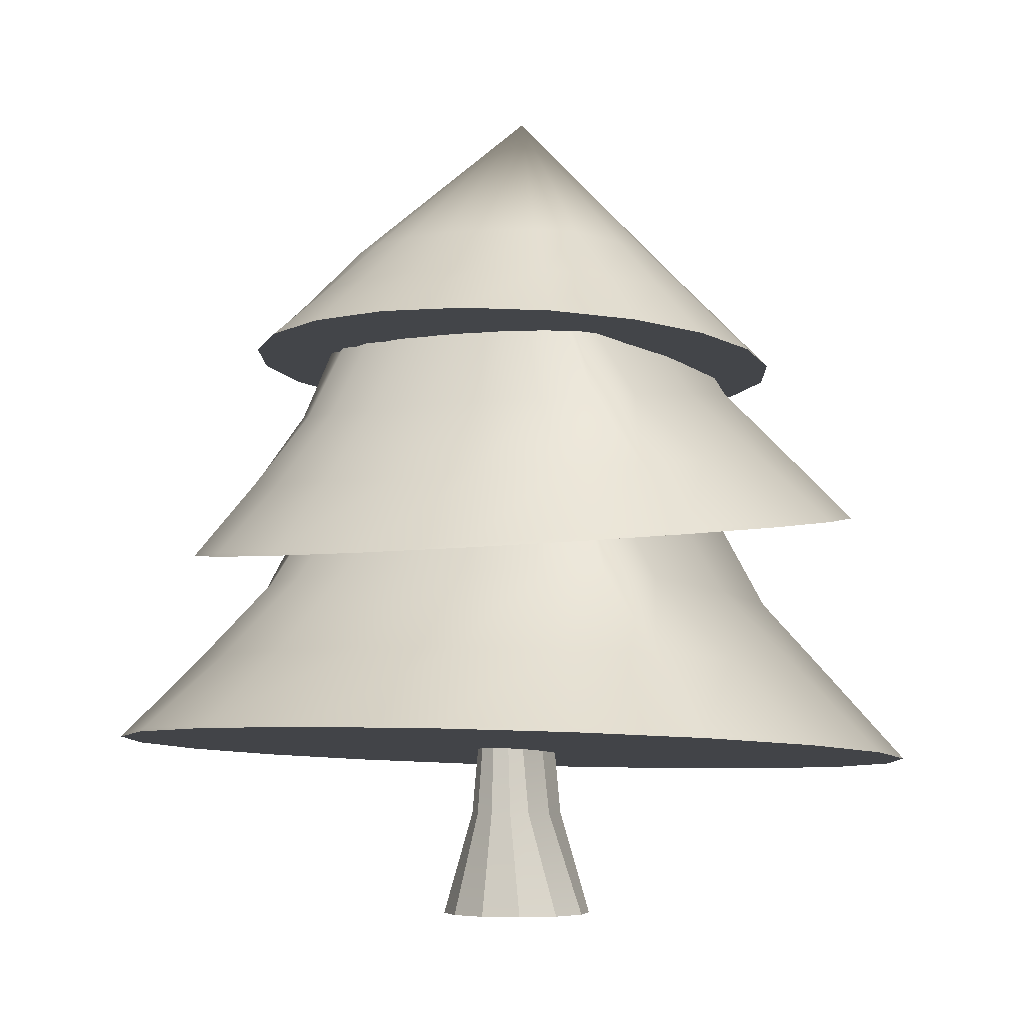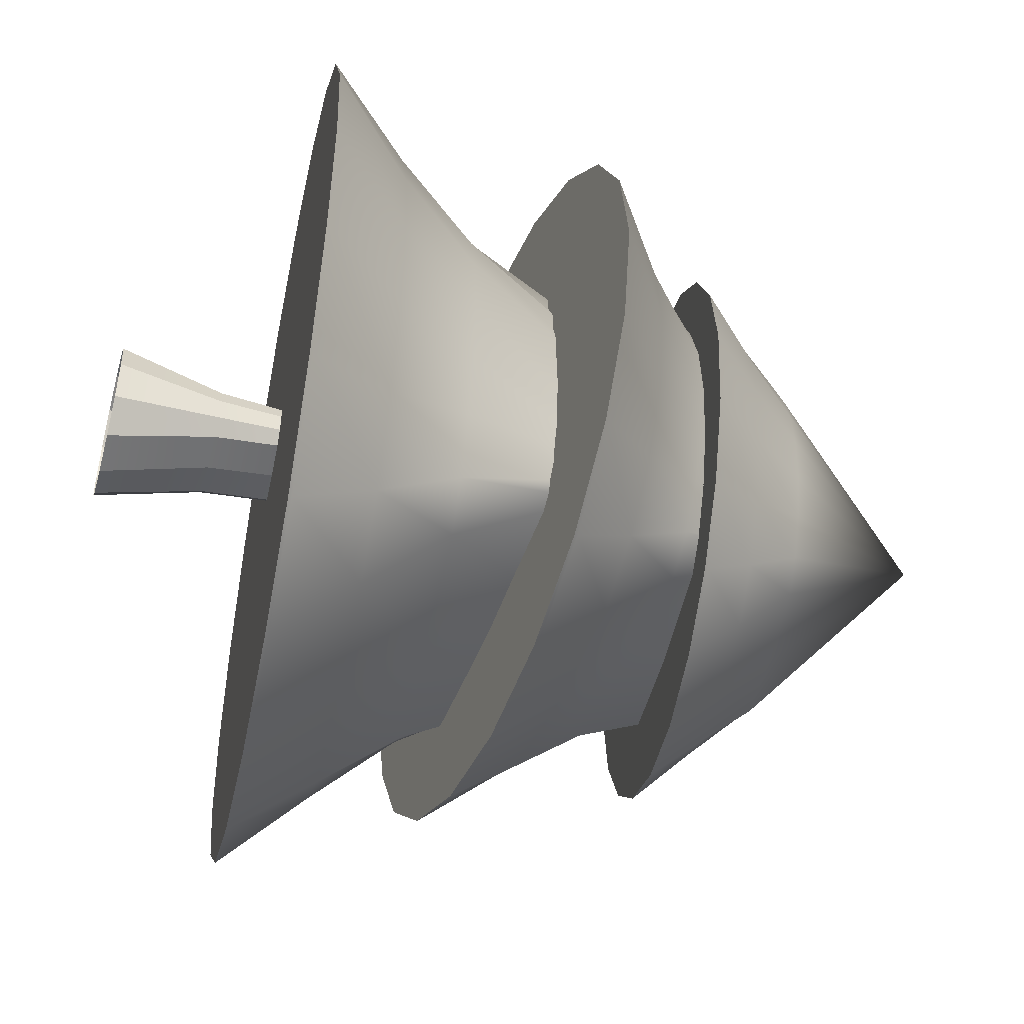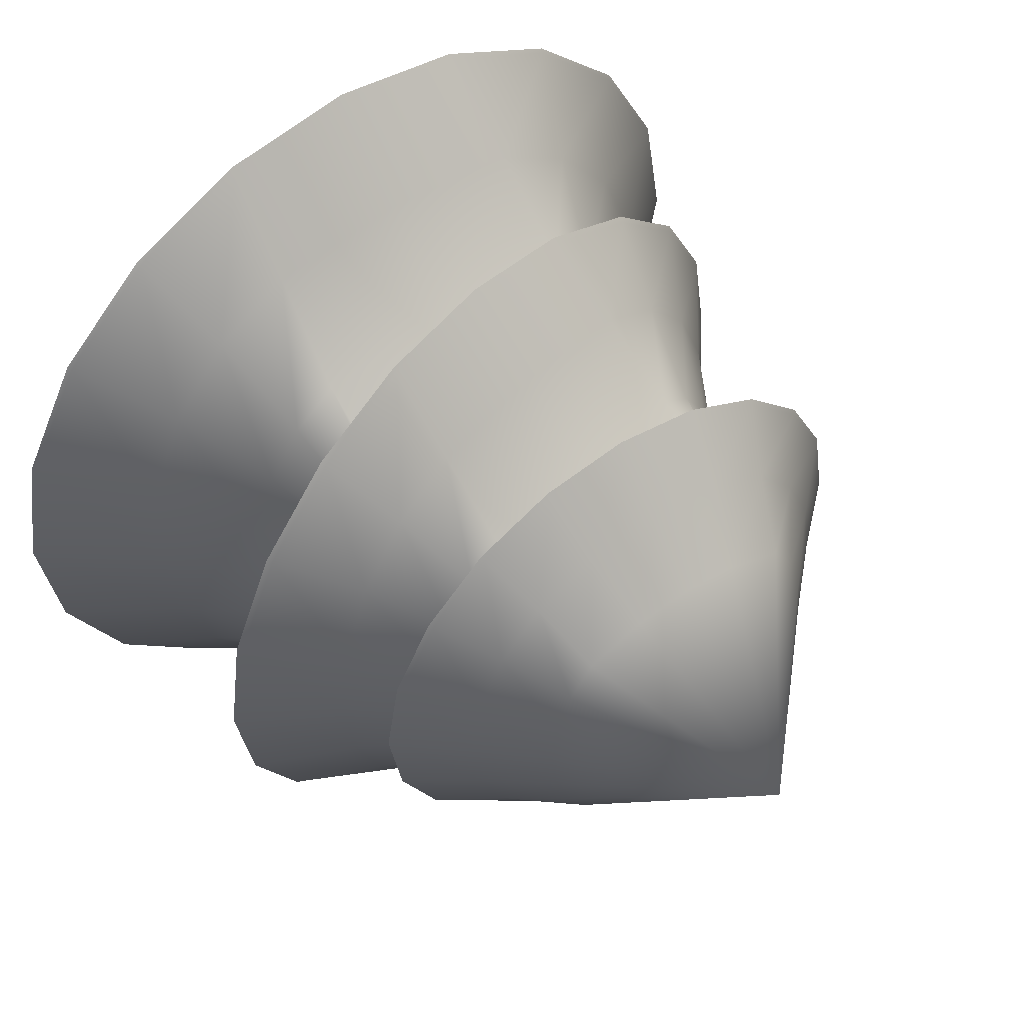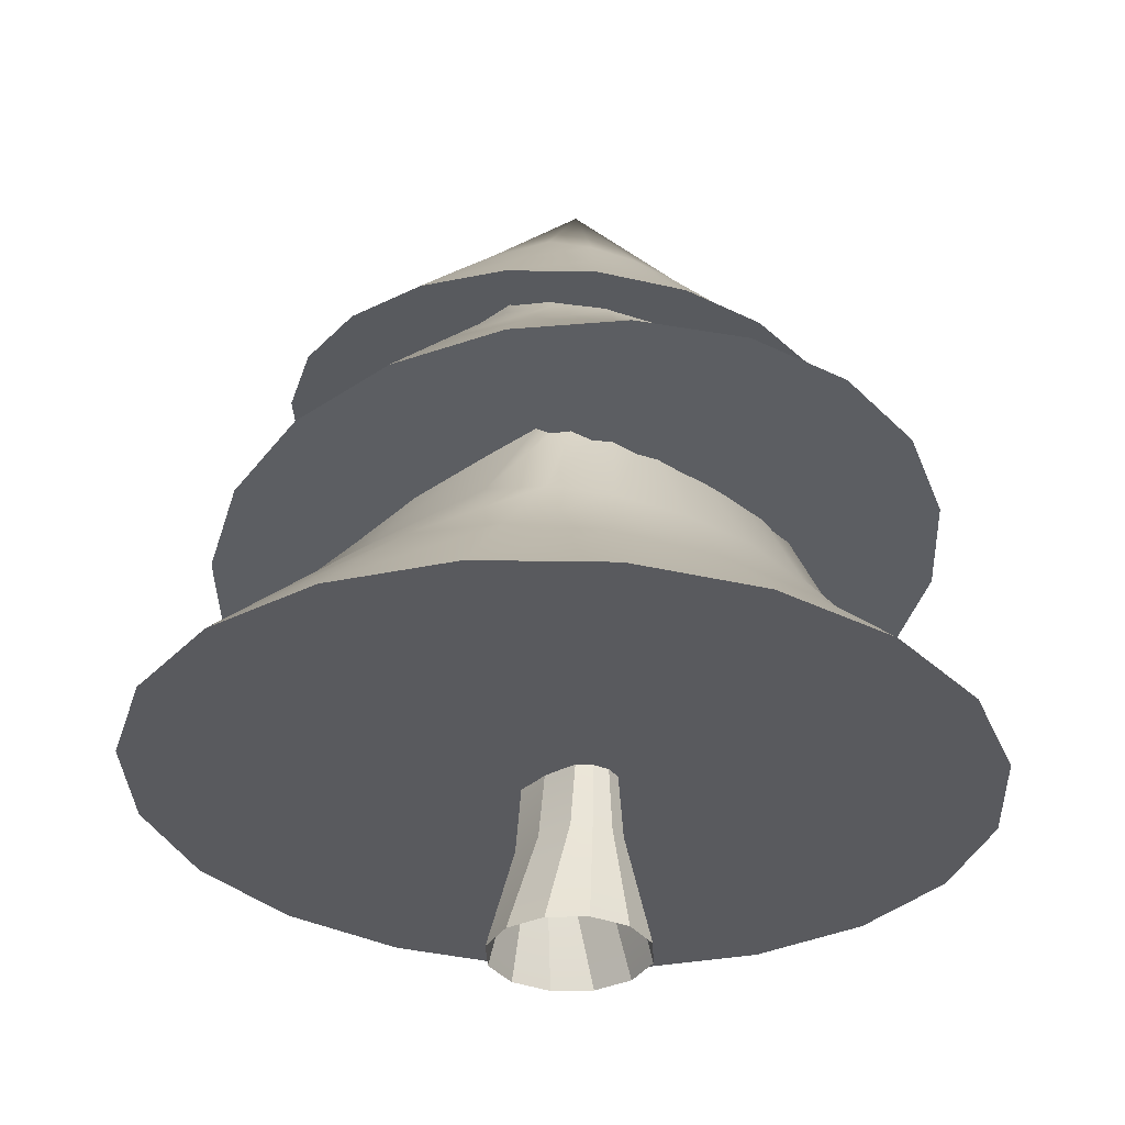
<metadata>
{"format":"obj","ext":"obj","renderer":"f3d","projection":"perspective","resolution":1024,"background":"white","views":[{"elev":-4.9,"azim":-62.1,"up":"+Y"},{"elev":-49.2,"azim":75.0,"up":"+Z"},{"elev":53.9,"azim":139.8,"up":"+Z"},{"elev":-33.9,"azim":46.9,"up":"+Y"}]}
</metadata>
<code>
g default
v 1.001 0.01367 -0.2737
v 0.8003 0.01367 -0.474
v 0.5266 0.01367 -0.5473
v 0.253 0.01367 -0.474
v 0.05263 0.01367 -0.2737
v -0.0207 0.01367 0
v 0.05263 0.01367 0.2737
v 0.253 0.01367 0.474
v 0.5266 0.01367 0.5473
v 0.8003 0.01367 0.474
v 1.001 0.01367 0.2737
v 1.074 0.01367 0
v 0.8209 2.218 -0.02814
v 0.8003 2.218 -0.04873
v 0.5266 2.218 -0.05627
v 0.253 2.218 -0.04873
v 0.2324 2.218 -0.02814
v 0.2248 2.218 0
v 0.2324 2.218 0.02814
v 0.253 2.218 0.04873
v 0.5266 2.218 0.05627
v 0.8003 2.218 0.04873
v 0.8209 2.218 0.02814
v 0.8284 2.218 0
v 0.2658 1.548 0.1606
v 0.1979 1.548 0.09274
v 0.1731 1.548 0
v 0.1979 1.548 -0.09274
v 0.2658 1.548 -0.1606
v 0.5266 1.548 -0.1855
v 0.7874 1.548 -0.1606
v 0.8553 1.548 -0.09274
v 0.8802 1.548 0
v 0.8553 1.548 0.09274
v 0.7874 1.548 0.1606
v 0.5266 1.548 0.1855
v 0.2644 0.7636 0.2391
v 0.1634 0.7636 0.138
v 0.1264 0.7636 0
v 0.1634 0.7636 -0.138
v 0.2644 0.7636 -0.2391
v 0.5266 0.7636 -0.2761
v 0.7888 0.7636 -0.2391
v 0.8899 0.7636 -0.138
v 0.9268 0.7636 0
v 0.8899 0.7636 0.138
v 0.7888 0.7636 0.2391
v 0.5266 0.7636 0.2761
v 3.246 1.076 -0.8964
v 2.834 1.102 -1.716
v 2.189 1.141 -2.368
v 1.374 1.189 -2.788
v 0.4698 1.241 -2.936
v -0.4358 1.293 -2.797
v -1.254 1.339 -2.384
v -1.905 1.375 -1.737
v -2.325 1.398 -0.9216
v -2.472 1.404 -0.01574
v -2.333 1.394 0.8914
v -1.921 1.368 1.711
v -1.276 1.33 2.363
v -0.4617 1.282 2.783
v 0.4426 1.229 2.931
v 1.348 1.177 2.792
v 2.167 1.131 2.379
v 2.818 1.095 1.732
v 3.237 1.073 0.9166
v 3.385 1.066 0.01072
v 1.65 3.31 -0.3317
v 1.632 3.312 -0.6376
v 1.605 3.314 -0.8804
v 1.569 3.316 -1.036
v 0.5845 3.373 -1.095
v -0.4008 3.43 -1.045
v -0.4378 3.432 -0.8896
v -0.4677 3.433 -0.647
v -0.4876 3.433 -0.3413
v -0.4955 3.433 -0.002349
v -0.4907 3.432 0.3367
v -0.4737 3.43 0.6426
v -0.446 3.428 0.8854
v -0.4105 3.426 1.041
v 0.5743 3.369 1.1
v 1.56 3.312 1.05
v 1.597 3.31 0.8946
v 1.626 3.309 0.6521
v 1.646 3.309 0.3463
v 1.654 3.309 0.007362
v 0.4562 1.235 -0.002507
v 0.5794 3.371 0.002507
v -0.4628 2.459 1.621
v -0.7607 2.476 1.377
v -0.9963 2.491 0.998
v -1.147 2.501 0.5209
v -1.197 2.505 -0.00753
v -1.142 2.503 -0.5355
v -0.987 2.495 -1.011
v -0.7479 2.482 -1.388
v -0.4477 2.465 -1.63
v 0.5316 2.409 -1.709
v 1.51 2.352 -1.621
v 1.808 2.335 -1.377
v 2.044 2.32 -0.9975
v 2.194 2.31 -0.5204
v 2.244 2.306 0.008011
v 2.189 2.308 0.5359
v 2.034 2.316 1.012
v 1.795 2.329 1.389
v 1.495 2.346 1.63
v 0.5158 2.402 1.709
v -0.4709 1.871 2.202
v -0.9903 1.901 1.87
v -1.401 1.926 1.355
v -1.664 1.943 0.7065
v -1.752 1.95 -0.01126
v -1.657 1.946 -0.7282
v -1.389 1.932 -1.374
v -0.9729 1.909 -1.886
v -0.4504 1.88 -2.213
v 0.5007 1.825 -2.322
v 1.451 1.77 -2.205
v 1.97 1.739 -1.872
v 2.381 1.715 -1.357
v 2.644 1.698 -0.7088
v 2.732 1.691 0.008993
v 2.637 1.695 0.7259
v 2.369 1.709 1.372
v 1.953 1.732 1.884
v 1.43 1.761 2.211
v 0.4792 1.816 2.32
v -1.264 1.353 2.342
v -1.9 1.391 1.697
v -2.308 1.415 0.8844
v -2.446 1.424 -0.01557
v -2.299 1.419 -0.9142
v -1.884 1.398 -1.723
v -1.242 1.363 -2.363
v -0.4364 1.317 -2.773
v 0.4711 1.265 -2.912
v 1.377 1.213 -2.765
v 2.18 1.166 -2.347
v 2.815 1.127 -1.702
v 3.223 1.1 -0.8893
v 3.361 1.09 0.01066
v 3.215 1.096 0.9093
v 2.8 1.12 1.718
v 2.158 1.156 2.358
v 1.352 1.201 2.768
v 0.4441 1.252 2.907
v -0.4621 1.306 2.76
v 2.985 3.143 -0.7937
v 2.625 3.099 -1.49
v 2.069 3.033 -2.039
v 1.371 2.952 -2.389
v 0.5998 2.863 -2.505
v -0.1691 2.776 -2.375
v -0.8607 2.698 -2.012
v -1.407 2.638 -1.452
v -1.755 2.601 -0.7494
v -1.87 2.59 0.02681
v -1.741 2.608 0.8007
v -1.381 2.652 1.497
v -0.825 2.718 2.046
v -0.1272 2.799 2.396
v 0.6439 2.888 2.512
v 1.413 2.975 2.382
v 2.104 3.053 2.019
v 2.651 3.114 1.459
v 2.999 3.151 0.7564
v 3.114 3.161 -0.01976
v 1.32 4.796 -0.3019
v 1.302 4.793 -0.5632
v 1.276 4.789 -0.7705
v 1.244 4.785 -0.9034
v 0.4055 4.688 -0.9415
v -0.4322 4.593 -0.8877
v -0.4619 4.59 -0.7542
v -0.4846 4.588 -0.5465
v -0.498 4.587 -0.2849
v -0.5009 4.588 0.005023
v -0.4929 4.59 0.2948
v -0.4749 4.593 0.5561
v -0.4486 4.597 0.7634
v -0.4165 4.601 0.8964
v 0.422 4.698 0.9344
v 1.26 4.793 0.8807
v 1.289 4.796 0.7472
v 1.312 4.798 0.5394
v 1.326 4.798 0.2778
v 1.328 4.798 -0.01207
v 0.6219 2.876 0.003525
v 0.4138 4.693 -0.003525
v -0.3129 3.783 1.397
v -0.5692 3.753 1.192
v -0.774 3.728 0.8707
v -0.9073 3.711 0.4645
v -0.9559 3.704 0.01334
v -0.9152 3.707 -0.4387
v -0.7891 3.72 -0.8473
v -0.59 3.741 -1.172
v -0.3373 3.769 -1.382
v 0.495 3.864 -1.462
v 1.329 3.96 -1.398
v 1.585 3.99 -1.193
v 1.79 4.015 -0.8714
v 1.923 4.032 -0.4652
v 1.972 4.039 -0.01402
v 1.931 4.036 0.438
v 1.805 4.023 0.8466
v 1.606 4.002 1.172
v 1.353 3.974 1.382
v 0.5207 3.879 1.461
v -0.2274 3.29 1.897
v -0.6732 3.238 1.619
v -1.029 3.196 1.183
v -1.259 3.167 0.632
v -1.343 3.155 0.01942
v -1.27 3.161 -0.5946
v -1.049 3.184 -1.15
v -0.7014 3.222 -1.592
v -0.2606 3.272 -1.878
v 0.5474 3.364 -1.983
v 1.357 3.457 -1.894
v 1.803 3.509 -1.616
v 2.158 3.551 -1.18
v 2.389 3.58 -0.6288
v 2.472 3.592 -0.01623
v 2.4 3.586 0.5978
v 2.179 3.563 1.153
v 1.831 3.525 1.596
v 1.39 3.475 1.882
v 0.5823 3.383 1.986
v -0.1331 2.828 2.367
v -0.8159 2.749 2.021
v -1.361 2.683 1.479
v -1.715 2.639 0.7915
v -1.842 2.621 0.02642
v -1.728 2.631 -0.7409
v -1.386 2.669 -1.434
v -0.8511 2.73 -1.987
v -0.1745 2.805 -2.346
v 0.5968 2.892 -2.475
v 1.37 2.982 -2.36
v 2.053 3.062 -2.014
v 2.598 3.125 -1.472
v 2.952 3.167 -0.7846
v 3.079 3.184 -0.01957
v 2.966 3.175 0.7477
v 2.624 3.14 1.441
v 2.088 3.082 1.994
v 1.412 3.005 2.352
v 0.6404 2.916 2.482
v 2.318 4.034 -0.5942
v 2.045 4.056 -1.14
v 1.618 4.089 -1.574
v 1.077 4.131 -1.854
v 0.4762 4.177 -1.953
v -0.1256 4.222 -1.861
v -0.6696 4.262 -1.587
v -1.103 4.293 -1.158
v -1.382 4.312 -0.616
v -1.481 4.318 -0.01365
v -1.39 4.309 0.5898
v -1.117 4.287 1.135
v -0.6888 4.253 1.569
v -0.1481 4.212 1.85
v 0.4525 4.166 1.949
v 1.054 4.121 1.857
v 1.598 4.081 1.583
v 2.031 4.05 1.154
v 2.311 4.03 0.6116
v 2.41 4.025 0.009219
v 0.6083 6.081 0.003745
v 0.4644 4.171 -0.002213
v 0.1256 4.975 1.079
v -0.2785 5.006 0.9152
v -0.4417 5.019 0.6627
v -0.5455 5.028 0.3452
v -0.5798 5.032 -0.006268
v -0.5412 5.03 -0.3573
v -0.4335 5.023 -0.6736
v -0.2673 5.011 -0.9241
v -0.05882 4.996 -1.084
v 0.5298 4.952 -1.137
v 1.118 4.907 -1.077
v 1.324 4.891 -0.9148
v 1.488 4.878 -0.6623
v 1.591 4.869 -0.3448
v 1.626 4.866 0.006692
v 1.587 4.868 0.3578
v 1.479 4.875 0.674
v 1.313 4.886 0.9245
v 0.9071 4.916 1.084
v 0.516 4.946 1.137
v -0.02774 4.595 1.464
v -0.4652 4.628 1.242
v -0.7592 4.652 0.8991
v -0.9466 4.667 0.4676
v -1.009 4.673 -0.009831
v -0.9408 4.67 -0.4865
v -0.7481 4.656 -0.9158
v -0.4501 4.635 -1.256
v -0.07576 4.608 -1.473
v 0.503 4.564 -1.545
v 1.081 4.52 -1.466
v 1.453 4.492 -1.244
v 1.746 4.469 -0.9011
v 1.934 4.453 -0.4696
v 1.996 4.447 0.00783
v 1.928 4.451 0.4845
v 1.735 4.464 0.9138
v 1.437 4.485 1.254
v 0.9972 4.518 1.47
v 0.4843 4.556 1.543
v 0.4545 4.191 1.923
v -0.1404 4.236 1.825
v -0.6741 4.278 1.548
v -1.094 4.31 1.12
v -1.362 4.331 0.5823
v -1.453 4.339 -0.01341
v -1.355 4.334 -0.6081
v -1.08 4.316 -1.143
v -0.6552 4.286 -1.566
v -0.1223 4.247 -1.836
v 0.4779 4.201 -1.927
v 1.077 4.156 -1.829
v 1.607 4.116 -1.552
v 2.026 4.082 -1.125
v 2.295 4.059 -0.5866
v 2.385 4.05 0.009135
v 2.288 4.056 0.6038
v 2.013 4.076 1.139
v 1.588 4.107 1.561
v 1.051 4.147 1.832
g pCylinder24
f 1 2 43 44
f 2 3 42 43
f 3 4 41 42
f 4 5 40 41
f 5 6 39 40
f 6 7 38 39
f 7 8 37 38
f 8 9 48 37
f 9 10 47 48
f 10 11 46 47
f 11 12 45 46
f 12 1 44 45
f 26 25 20 19
f 27 26 19 18
f 28 27 18 17
f 29 28 17 16
f 30 29 16 15
f 31 30 15 14
f 32 31 14 13
f 33 32 13 24
f 34 33 24 23
f 35 34 23 22
f 36 35 22 21
f 25 36 21 20
f 38 37 25 26
f 39 38 26 27
f 40 39 27 28
f 41 40 28 29
f 42 41 29 30
f 43 42 30 31
f 44 43 31 32
f 45 44 32 33
f 46 45 33 34
f 47 46 34 35
f 48 47 35 36
f 37 48 36 25
f 49 50 142 143
f 50 51 141 142
f 51 52 140 141
f 52 53 139 140
f 53 54 138 139
f 54 55 137 138
f 55 56 136 137
f 56 57 135 136
f 57 58 134 135
f 58 59 133 134
f 59 60 132 133
f 60 61 131 132
f 61 62 150 131
f 62 63 149 150
f 63 64 148 149
f 64 65 147 148
f 65 66 146 147
f 66 67 145 146
f 67 68 144 145
f 68 49 143 144
f 50 49 89
f 51 50 89
f 52 51 89
f 53 52 89
f 54 53 89
f 55 54 89
f 56 55 89
f 57 56 89
f 58 57 89
f 59 58 89
f 60 59 89
f 61 60 89
f 62 61 89
f 63 62 89
f 64 63 89
f 65 64 89
f 66 65 89
f 67 66 89
f 68 67 89
f 49 68 89
f 69 70 90
f 70 71 90
f 71 72 90
f 72 73 90
f 73 74 90
f 74 75 90
f 75 76 90
f 76 77 90
f 77 78 90
f 78 79 90
f 79 80 90
f 80 81 90
f 81 82 90
f 82 83 90
f 83 84 90
f 84 85 90
f 85 86 90
f 86 87 90
f 87 88 90
f 88 69 90
f 92 91 82 81
f 93 92 81 80
f 94 93 80 79
f 95 94 79 78
f 96 95 78 77
f 97 96 77 76
f 98 97 76 75
f 99 98 75 74
f 100 99 74 73
f 101 100 73 72
f 102 101 72 71
f 103 102 71 70
f 104 103 70 69
f 105 104 69 88
f 106 105 88 87
f 107 106 87 86
f 108 107 86 85
f 109 108 85 84
f 110 109 84 83
f 91 110 83 82
f 112 111 91 92
f 113 112 92 93
f 114 113 93 94
f 115 114 94 95
f 116 115 95 96
f 117 116 96 97
f 118 117 97 98
f 119 118 98 99
f 120 119 99 100
f 121 120 100 101
f 122 121 101 102
f 123 122 102 103
f 124 123 103 104
f 125 124 104 105
f 126 125 105 106
f 127 126 106 107
f 128 127 107 108
f 129 128 108 109
f 130 129 109 110
f 111 130 110 91
f 132 131 112 113
f 133 132 113 114
f 134 133 114 115
f 135 134 115 116
f 136 135 116 117
f 137 136 117 118
f 138 137 118 119
f 139 138 119 120
f 140 139 120 121
f 141 140 121 122
f 142 141 122 123
f 143 142 123 124
f 144 143 124 125
f 145 144 125 126
f 146 145 126 127
f 147 146 127 128
f 148 147 128 129
f 149 148 129 130
f 150 149 130 111
f 131 150 111 112
f 151 152 245 246
f 152 153 244 245
f 153 154 243 244
f 154 155 242 243
f 155 156 241 242
f 156 157 240 241
f 157 158 239 240
f 158 159 238 239
f 159 160 237 238
f 160 161 236 237
f 161 162 235 236
f 162 163 234 235
f 163 164 233 234
f 164 165 252 233
f 165 166 251 252
f 166 167 250 251
f 167 168 249 250
f 168 169 248 249
f 169 170 247 248
f 170 151 246 247
f 152 151 191
f 153 152 191
f 154 153 191
f 155 154 191
f 156 155 191
f 157 156 191
f 158 157 191
f 159 158 191
f 160 159 191
f 161 160 191
f 162 161 191
f 163 162 191
f 164 163 191
f 165 164 191
f 166 165 191
f 167 166 191
f 168 167 191
f 169 168 191
f 170 169 191
f 151 170 191
f 171 172 192
f 172 173 192
f 173 174 192
f 174 175 192
f 175 176 192
f 176 177 192
f 177 178 192
f 178 179 192
f 179 180 192
f 180 181 192
f 181 182 192
f 182 183 192
f 183 184 192
f 184 185 192
f 185 186 192
f 186 187 192
f 187 188 192
f 188 189 192
f 189 190 192
f 190 171 192
f 194 193 184 183
f 195 194 183 182
f 196 195 182 181
f 197 196 181 180
f 198 197 180 179
f 199 198 179 178
f 200 199 178 177
f 201 200 177 176
f 202 201 176 175
f 203 202 175 174
f 204 203 174 173
f 205 204 173 172
f 206 205 172 171
f 207 206 171 190
f 208 207 190 189
f 209 208 189 188
f 210 209 188 187
f 211 210 187 186
f 212 211 186 185
f 193 212 185 184
f 214 213 193 194
f 215 214 194 195
f 216 215 195 196
f 217 216 196 197
f 218 217 197 198
f 219 218 198 199
f 220 219 199 200
f 221 220 200 201
f 222 221 201 202
f 223 222 202 203
f 224 223 203 204
f 225 224 204 205
f 226 225 205 206
f 227 226 206 207
f 228 227 207 208
f 229 228 208 209
f 230 229 209 210
f 231 230 210 211
f 232 231 211 212
f 213 232 212 193
f 234 233 213 214
f 235 234 214 215
f 236 235 215 216
f 237 236 216 217
f 238 237 217 218
f 239 238 218 219
f 240 239 219 220
f 241 240 220 221
f 242 241 221 222
f 243 242 222 223
f 244 243 223 224
f 245 244 224 225
f 246 245 225 226
f 247 246 226 227
f 248 247 227 228
f 249 248 228 229
f 250 249 229 230
f 251 250 230 231
f 252 251 231 232
f 233 252 232 213
f 253 254 328 329
f 254 255 327 328
f 255 256 326 327
f 256 257 325 326
f 257 258 324 325
f 258 259 323 324
f 259 260 322 323
f 260 261 321 322
f 261 262 320 321
f 262 263 319 320
f 263 264 318 319
f 264 265 317 318
f 265 266 316 317
f 266 267 315 316
f 267 268 334 315
f 268 269 333 334
f 269 270 332 333
f 270 271 331 332
f 271 272 330 331
f 272 253 329 330
f 254 253 274
f 255 254 274
f 256 255 274
f 257 256 274
f 258 257 274
f 259 258 274
f 260 259 274
f 261 260 274
f 262 261 274
f 263 262 274
f 264 263 274
f 265 264 274
f 266 265 274
f 267 266 274
f 268 267 274
f 269 268 274
f 270 269 274
f 271 270 274
f 272 271 274
f 253 272 274
f 276 275 273
f 277 276 273
f 278 277 273
f 279 278 273
f 280 279 273
f 281 280 273
f 282 281 273
f 283 282 273
f 284 283 273
f 285 284 273
f 286 285 273
f 287 286 273
f 288 287 273
f 289 288 273
f 290 289 273
f 291 290 273
f 292 291 273
f 293 292 273
f 294 293 273
f 275 294 273
f 296 295 275 276
f 297 296 276 277
f 298 297 277 278
f 299 298 278 279
f 300 299 279 280
f 301 300 280 281
f 302 301 281 282
f 303 302 282 283
f 304 303 283 284
f 305 304 284 285
f 306 305 285 286
f 307 306 286 287
f 308 307 287 288
f 309 308 288 289
f 310 309 289 290
f 311 310 290 291
f 312 311 291 292
f 313 312 292 293
f 314 313 293 294
f 295 314 294 275
f 316 315 314 295
f 317 316 295 296
f 318 317 296 297
f 319 318 297 298
f 320 319 298 299
f 321 320 299 300
f 322 321 300 301
f 323 322 301 302
f 324 323 302 303
f 325 324 303 304
f 326 325 304 305
f 327 326 305 306
f 328 327 306 307
f 329 328 307 308
f 330 329 308 309
f 331 330 309 310
f 332 331 310 311
f 333 332 311 312
f 334 333 312 313
f 315 334 313 314

</code>
